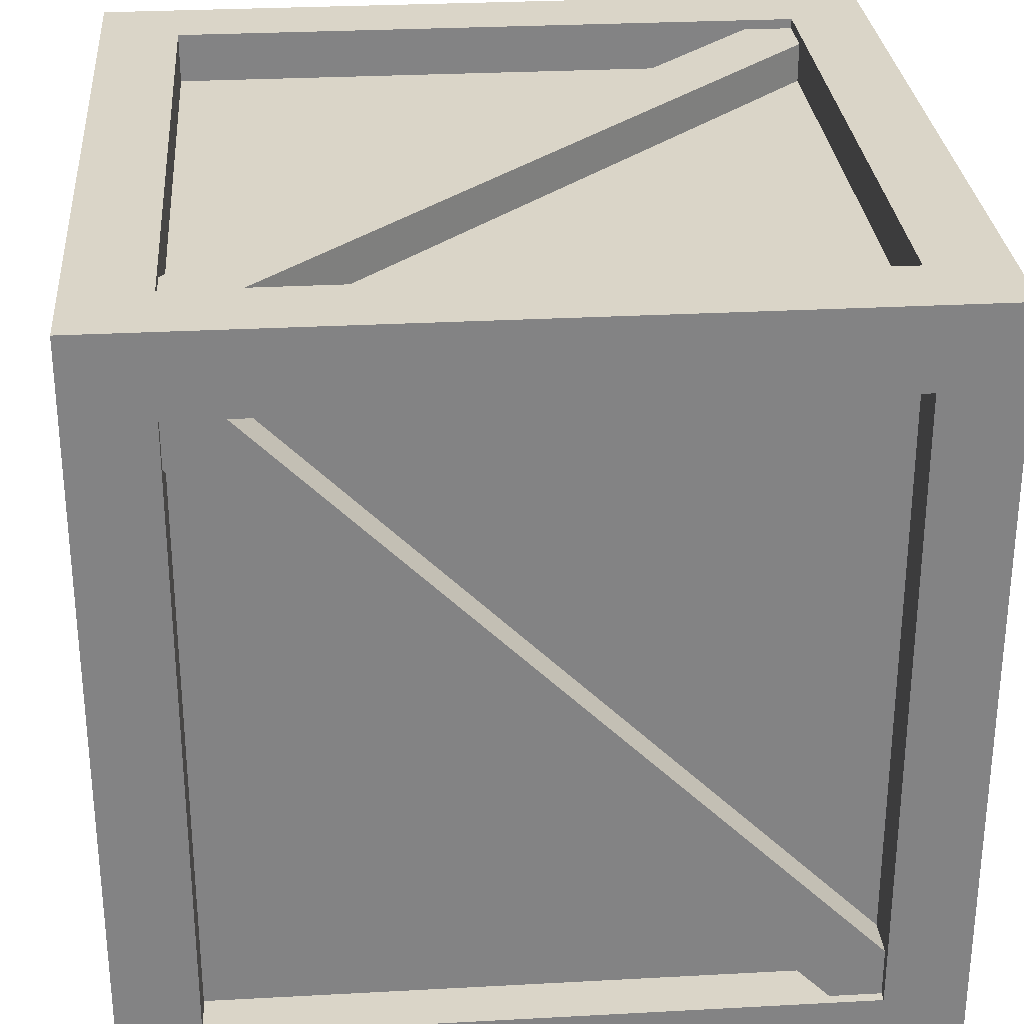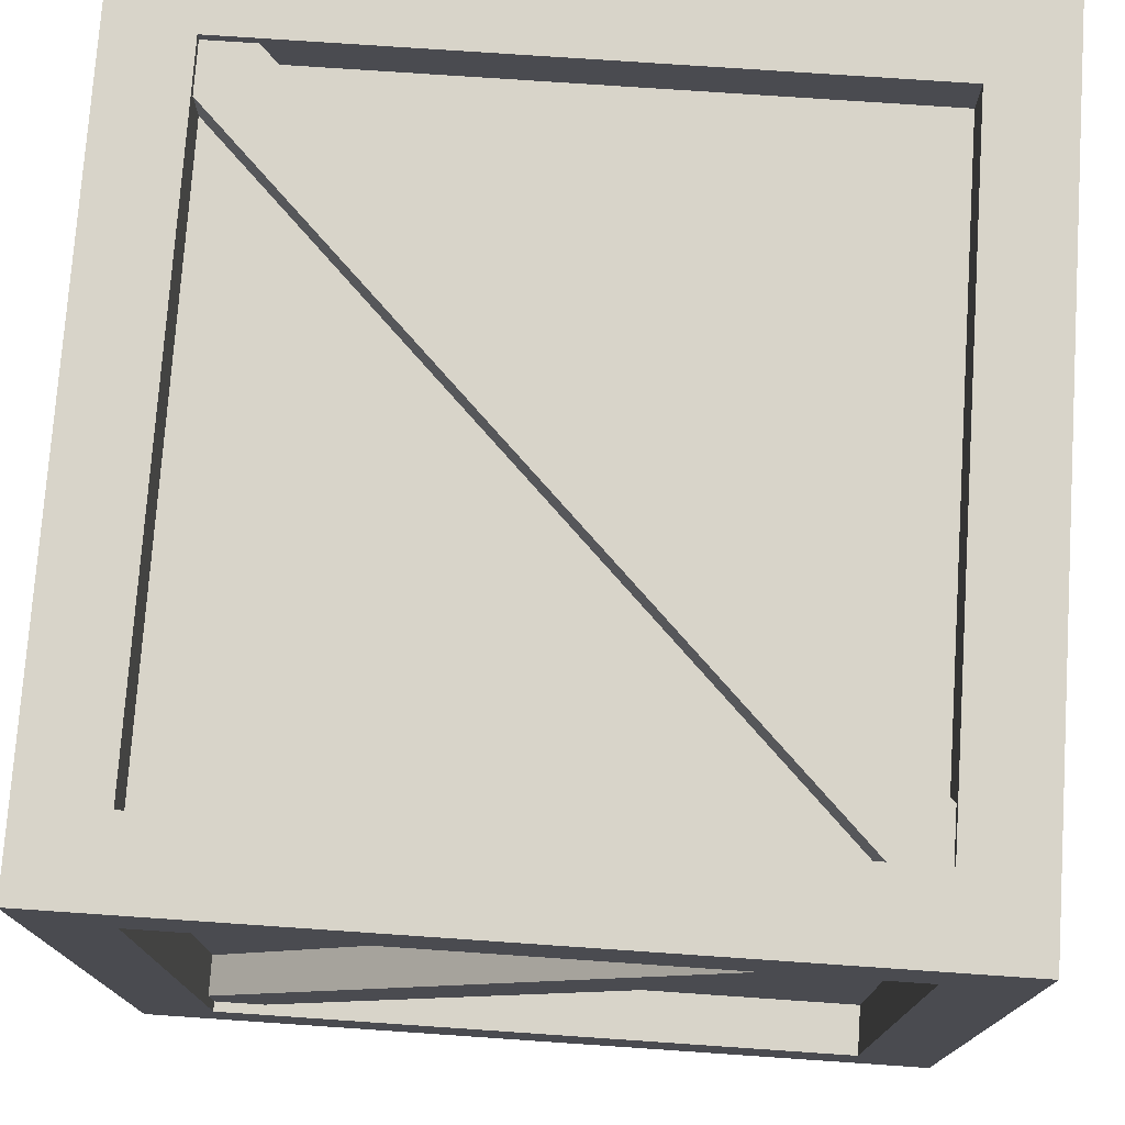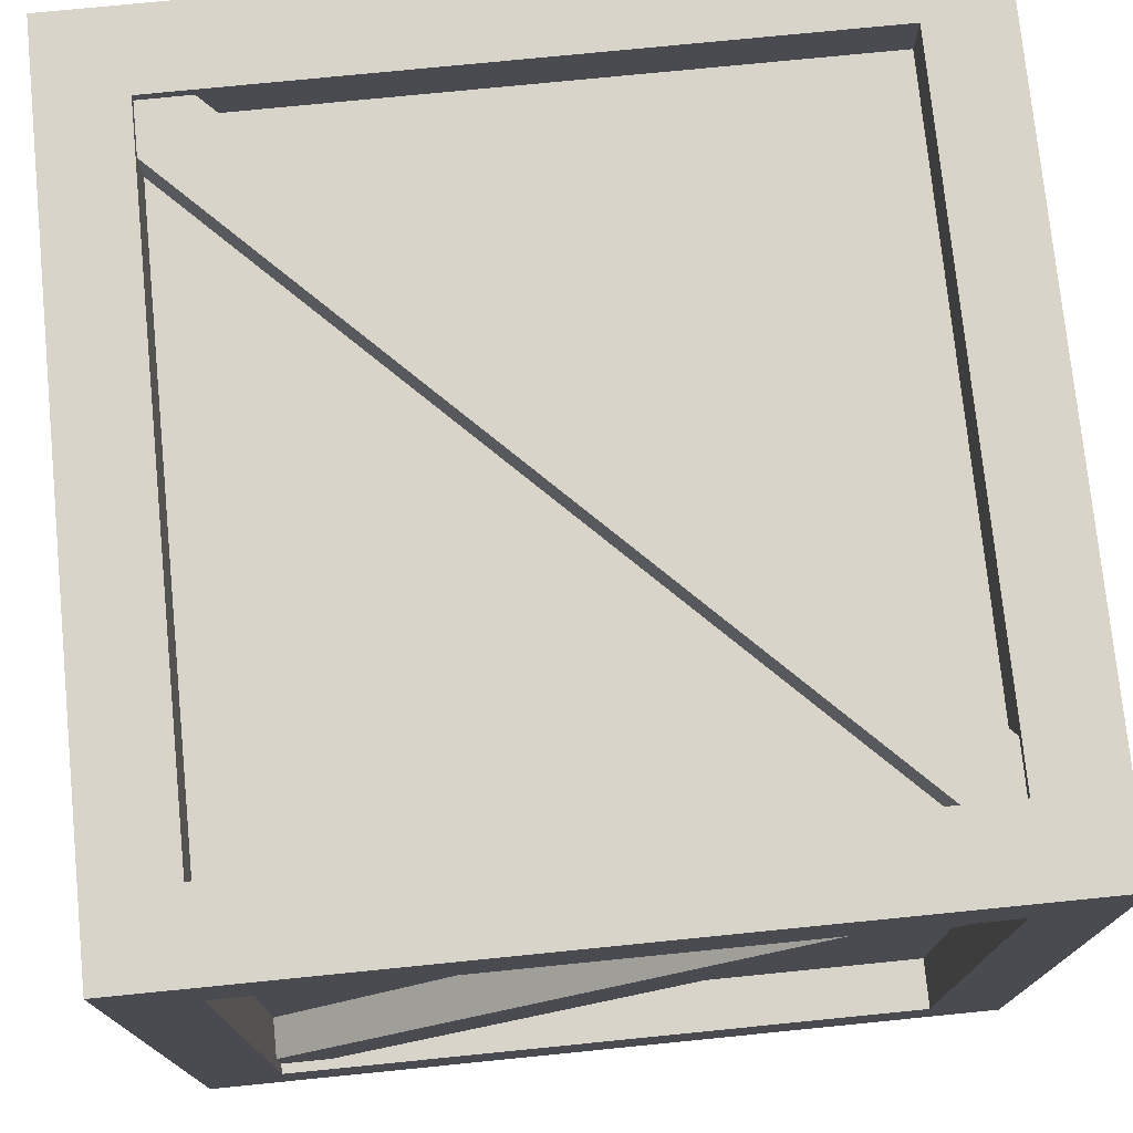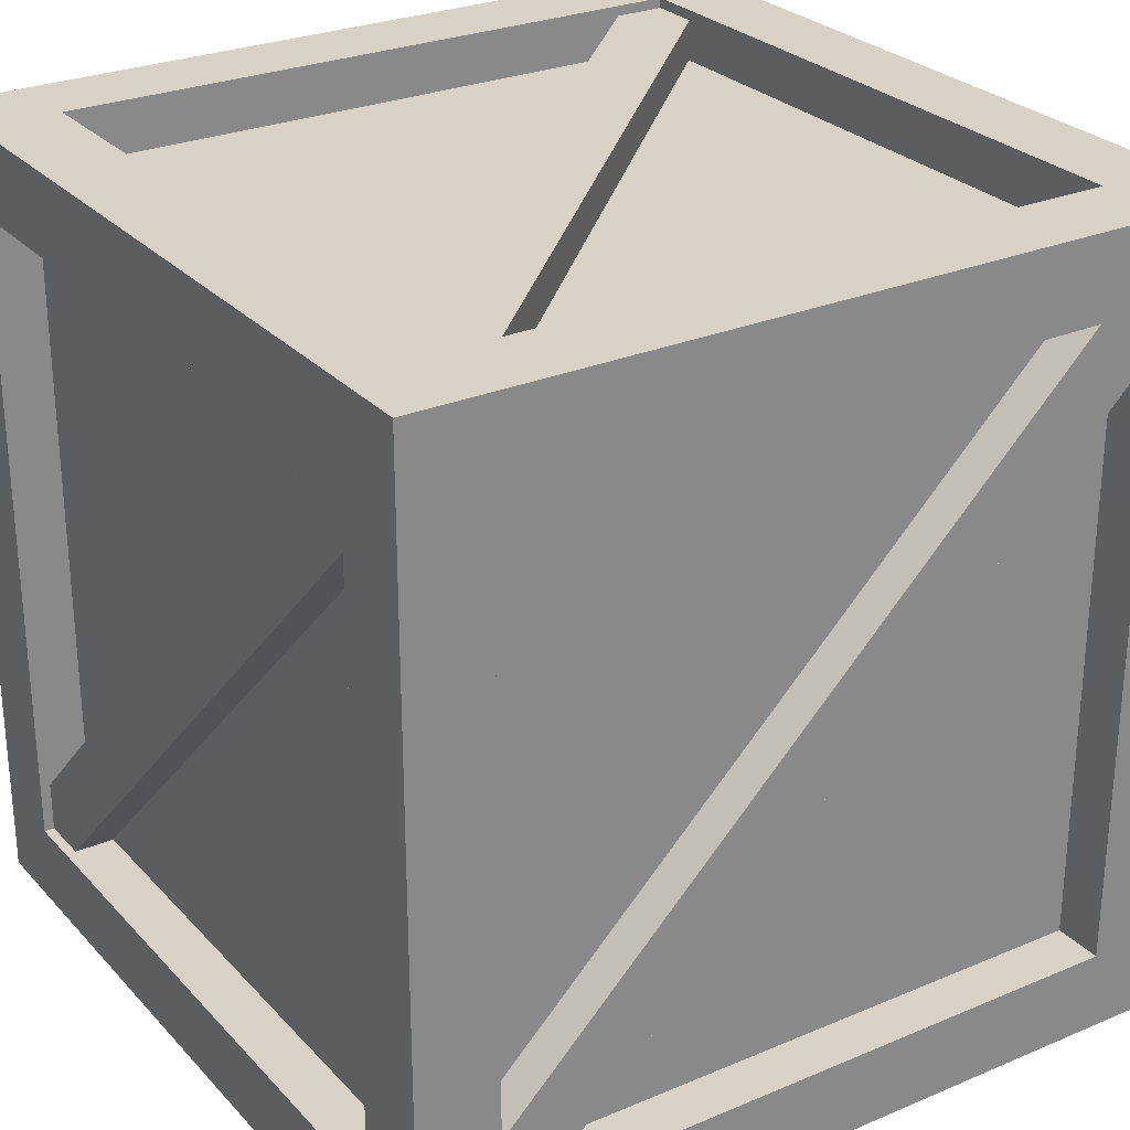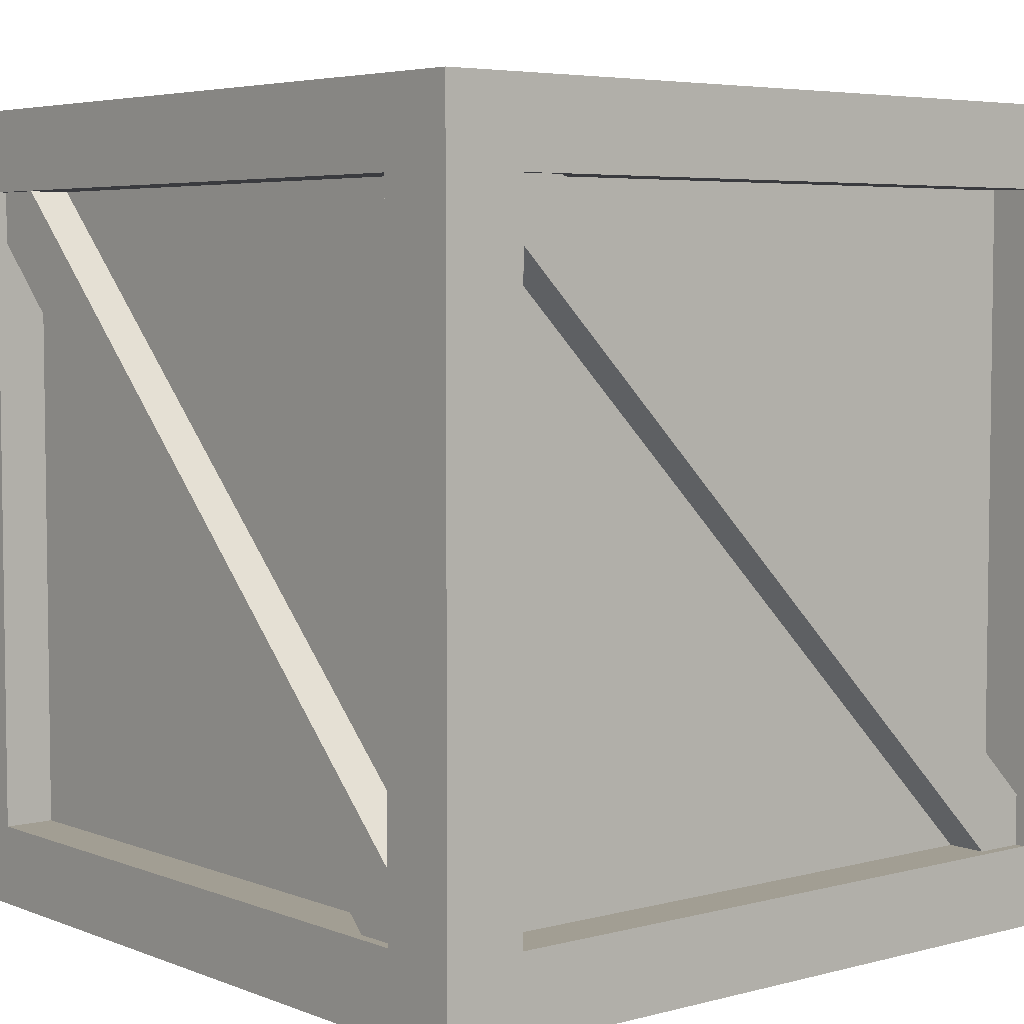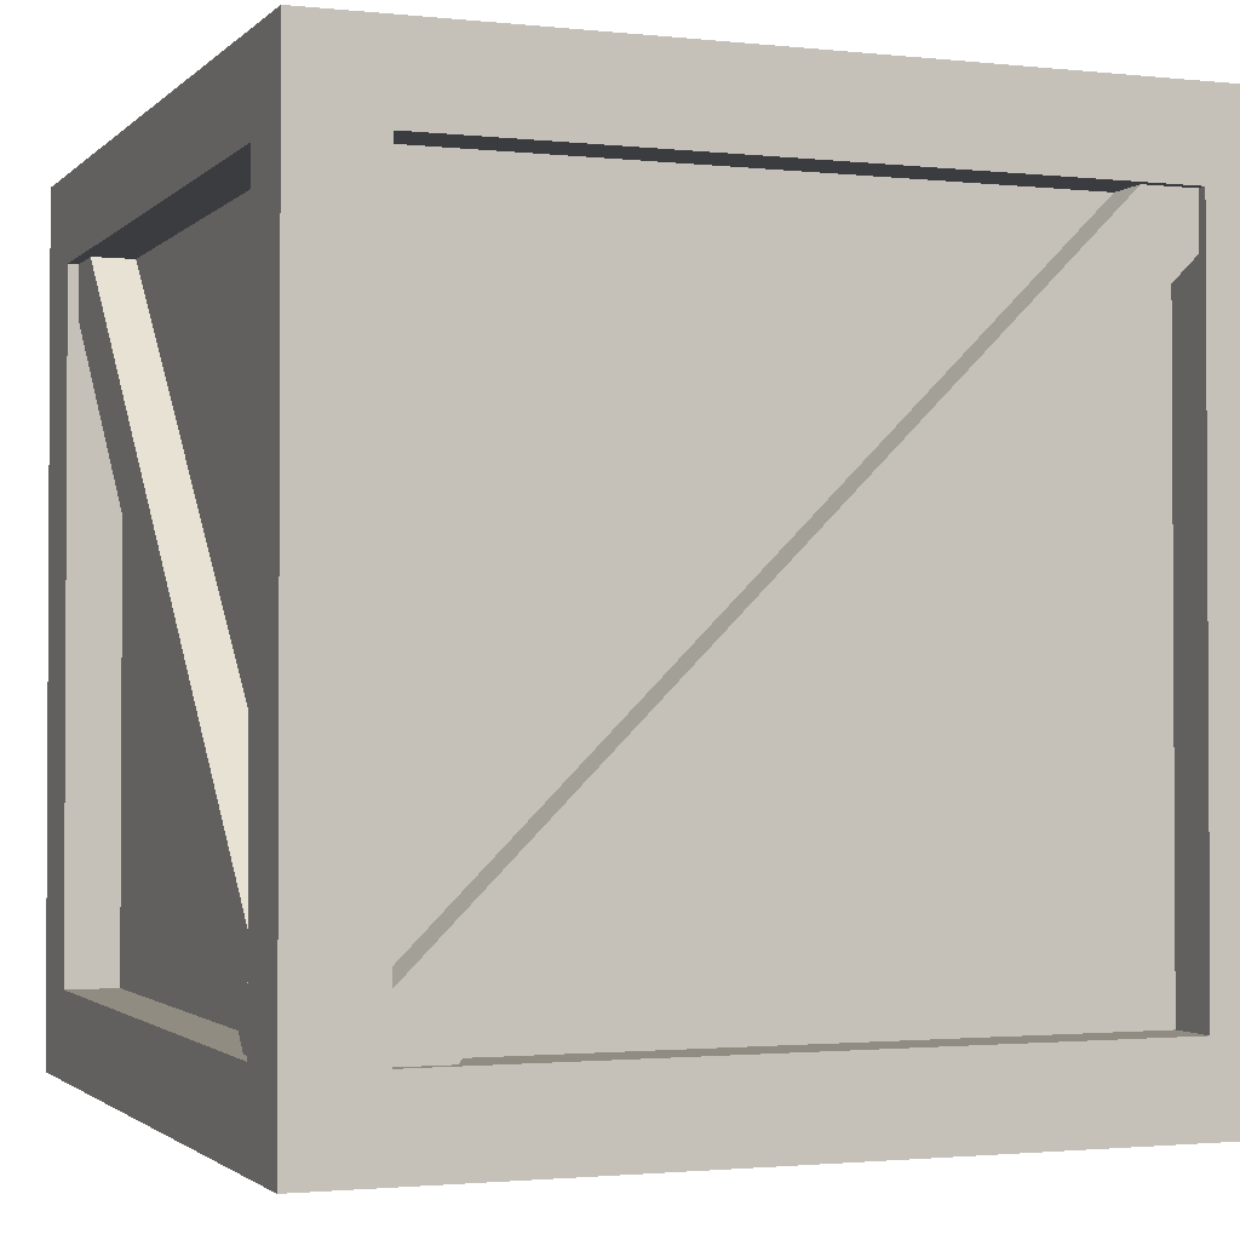
<metadata>
{"format":"obj","ext":"obj","renderer":"f3d","projection":"perspective","resolution":1024,"background":"white","views":[{"elev":29.1,"azim":-4.6,"up":"+Z"},{"elev":75.5,"azim":93.9,"up":"+Y"},{"elev":75.2,"azim":-95.7,"up":"+Y"},{"elev":27.4,"azim":147.0,"up":"+Y"},{"elev":5.0,"azim":-39.7,"up":"+Z"},{"elev":-1.8,"azim":158.9,"up":"+Z"}]}
</metadata>
<code>
o Box.001_CubeOrig_Cube.030_MatLightPlanks.001
v -0.8 -0 0.8
v 0.8 -0 0.8
v 0.64 0.16 0.8
v -0.64 0.16 0.8
v 0.8 1.6 0.8
v -0.8 1.6 0.8
v -0.64 1.44 0.8
v 0.64 1.44 0.8
v 0.64 1.44 0.8
v -0.64 1.44 0.8
v -0.64 1.44 0.7
v 0.64 1.44 0.7
v 0.64 0.16 0.8
v 0.64 1.44 0.8
v 0.64 1.44 0.7
v 0.64 0.16 0.7
v -0.64 0.16 0.8
v 0.64 0.16 0.8
v 0.64 0.16 0.7
v -0.64 0.16 0.7
v -0.64 1.44 0.8
v -0.64 0.16 0.8
v -0.64 0.16 0.7
v -0.64 1.44 0.7
v -0.64 0.16 0.7
v 0.64 0.16 0.7
v 0.64 1.44 0.7
v -0.64 1.44 0.7
v -0.7 0.2 0.78
v 0.6 1.5 0.78
v 0.6 1.5 0.7
v -0.7 0.2 0.7
v -0.6 0.1 0.7
v 0.7 1.4 0.7
v 0.7 1.4 0.78
v -0.6 0.1 0.78
v -0.6 0.1 0.78
v 0.7 1.4 0.78
v 0.6 1.5 0.78
v -0.7 0.2 0.78
v 0.8 -0 0.8
v 0.8 0 -0.8
v 0.8 0.16 -0.64
v 0.8 0.16 0.64
v 0.8 1.6 -0.8
v 0.8 1.6 0.8
v 0.8 1.44 0.64
v 0.8 1.44 -0.64
v 0.8 1.44 -0.64
v 0.8 1.44 0.64
v 0.7 1.44 0.64
v 0.7 1.44 -0.64
v 0.8 0.16 -0.64
v 0.8 1.44 -0.64
v 0.7 1.44 -0.64
v 0.7 0.16 -0.64
v 0.8 0.16 0.64
v 0.8 0.16 -0.64
v 0.7 0.16 -0.64
v 0.7 0.16 0.64
v 0.8 1.44 0.64
v 0.8 0.16 0.64
v 0.7 0.16 0.64
v 0.7 1.44 0.64
v 0.7 0.16 0.64
v 0.7 0.16 -0.64
v 0.7 1.44 -0.64
v 0.7 1.44 0.64
v 0.78 0.2 0.7
v 0.78 1.5 -0.6
v 0.7 1.5 -0.6
v 0.7 0.2 0.7
v 0.7 0.1 0.6
v 0.7 1.4 -0.7
v 0.78 1.4 -0.7
v 0.78 0.1 0.6
v 0.78 0.1 0.6
v 0.78 1.4 -0.7
v 0.78 1.5 -0.6
v 0.78 0.2 0.7
v 0.8 0 -0.8
v -0.8 0 -0.8
v -0.64 0.16 -0.8
v 0.64 0.16 -0.8
v -0.8 1.6 -0.8
v 0.8 1.6 -0.8
v 0.64 1.44 -0.8
v -0.64 1.44 -0.8
v -0.64 1.44 -0.8
v 0.64 1.44 -0.8
v 0.64 1.44 -0.7
v -0.64 1.44 -0.7
v -0.64 0.16 -0.8
v -0.64 1.44 -0.8
v -0.64 1.44 -0.7
v -0.64 0.16 -0.7
v 0.64 0.16 -0.8
v -0.64 0.16 -0.8
v -0.64 0.16 -0.7
v 0.64 0.16 -0.7
v 0.64 1.44 -0.8
v 0.64 0.16 -0.8
v 0.64 0.16 -0.7
v 0.64 1.44 -0.7
v 0.64 0.16 -0.7
v -0.64 0.16 -0.7
v -0.64 1.44 -0.7
v 0.64 1.44 -0.7
v 0.7 0.2 -0.78
v -0.6 1.5 -0.78
v -0.6 1.5 -0.7
v 0.7 0.2 -0.7
v 0.6 0.1 -0.7
v -0.7 1.4 -0.7
v -0.7 1.4 -0.78
v 0.6 0.1 -0.78
v 0.6 0.1 -0.78
v -0.7 1.4 -0.78
v -0.6 1.5 -0.78
v 0.7 0.2 -0.78
v -0.8 0 -0.8
v -0.8 -0 0.8
v -0.8 0.16 0.64
v -0.8 0.16 -0.64
v -0.8 1.6 0.8
v -0.8 1.6 -0.8
v -0.8 1.44 -0.64
v -0.8 1.44 0.64
v -0.8 1.44 0.64
v -0.8 1.44 -0.64
v -0.7 1.44 -0.64
v -0.7 1.44 0.64
v -0.8 0.16 0.64
v -0.8 1.44 0.64
v -0.7 1.44 0.64
v -0.7 0.16 0.64
v -0.8 0.16 -0.64
v -0.8 0.16 0.64
v -0.7 0.16 0.64
v -0.7 0.16 -0.64
v -0.8 1.44 -0.64
v -0.8 0.16 -0.64
v -0.7 0.16 -0.64
v -0.7 1.44 -0.64
v -0.7 0.16 -0.64
v -0.7 0.16 0.64
v -0.7 1.44 0.64
v -0.7 1.44 -0.64
v -0.78 0.2 -0.7
v -0.78 1.5 0.6
v -0.7 1.5 0.6
v -0.7 0.2 -0.7
v -0.7 0.1 -0.6
v -0.7 1.4 0.7
v -0.78 1.4 0.7
v -0.78 0.1 -0.6
v -0.78 0.1 -0.6
v -0.78 1.4 0.7
v -0.78 1.5 0.6
v -0.78 0.2 -0.7
v -0.8 1.6 0.8
v 0.8 1.6 0.8
v 0.64 1.6 0.64
v -0.64 1.6 0.64
v 0.8 1.6 -0.8
v -0.8 1.6 -0.8
v -0.64 1.6 -0.64
v 0.64 1.6 -0.64
v 0.64 1.6 -0.64
v -0.64 1.6 -0.64
v -0.64 1.5 -0.64
v 0.64 1.5 -0.64
v 0.64 1.6 0.64
v 0.64 1.6 -0.64
v 0.64 1.5 -0.64
v 0.64 1.5 0.64
v -0.64 1.6 0.64
v 0.64 1.6 0.64
v 0.64 1.5 0.64
v -0.64 1.5 0.64
v -0.64 1.6 -0.64
v -0.64 1.6 0.64
v -0.64 1.5 0.64
v -0.64 1.5 -0.64
v -0.64 1.5 0.64
v 0.64 1.5 0.64
v 0.64 1.5 -0.64
v -0.64 1.5 -0.64
v -0.7 1.58 0.6
v 0.6 1.58 -0.7
v 0.6 1.5 -0.7
v -0.7 1.5 0.6
v -0.6 1.5 0.7
v 0.7 1.5 -0.6
v 0.7 1.58 -0.6
v -0.6 1.58 0.7
v -0.6 1.58 0.7
v 0.7 1.58 -0.6
v 0.6 1.58 -0.7
v -0.7 1.58 0.6
v -0.8 0 0.8
v 0.8 0 0.8
v 0.64 -0 0.64
v -0.64 -0 0.64
v 0.8 -0 -0.8
v -0.8 -0 -0.8
v -0.64 0 -0.64
v 0.64 0 -0.64
v 0.64 0 -0.64
v -0.64 0 -0.64
v -0.64 0.1 -0.64
v 0.64 0.1 -0.64
v 0.64 -0 0.64
v 0.64 0 -0.64
v 0.64 0.1 -0.64
v 0.64 0.1 0.64
v -0.64 -0 0.64
v 0.64 -0 0.64
v 0.64 0.1 0.64
v -0.64 0.1 0.64
v -0.64 0 -0.64
v -0.64 -0 0.64
v -0.64 0.1 0.64
v -0.64 0.1 -0.64
v -0.64 0.1 0.64
v 0.64 0.1 0.64
v 0.64 0.1 -0.64
v -0.64 0.1 -0.64
v -0.7 0.02 0.6
v 0.6 0.02 -0.7
v 0.6 0.1 -0.7
v -0.7 0.1 0.6
v -0.6 0.1 0.7
v 0.7 0.1 -0.6
v 0.7 0.02 -0.6
v -0.6 0.02 0.7
v -0.6 0.02 0.7
v 0.7 0.02 -0.6
v 0.6 0.02 -0.7
v -0.7 0.02 0.6
f 2 4 1
f 6 8 5
f 5 3 2
f 1 7 6
f 10 12 9
f 14 16 13
f 18 20 17
f 22 24 21
f 26 28 25
f 30 32 29
f 33 35 36
f 38 40 37
f 42 44 41
f 46 48 45
f 45 43 42
f 41 47 46
f 50 52 49
f 54 56 53
f 58 60 57
f 62 64 61
f 65 67 68
f 70 72 69
f 74 76 73
f 78 80 77
f 82 84 81
f 86 88 85
f 85 83 82
f 81 87 86
f 90 92 89
f 93 95 96
f 98 100 97
f 102 104 101
f 106 108 105
f 110 112 109
f 114 116 113
f 118 120 117
f 121 123 124
f 126 128 125
f 122 128 123
f 121 127 126
f 130 132 129
f 134 136 133
f 138 140 137
f 142 144 141
f 146 148 145
f 150 152 149
f 154 156 153
f 158 160 157
f 162 164 161
f 166 168 165
f 165 163 162
f 161 167 166
f 170 172 169
f 174 176 173
f 178 180 177
f 182 184 181
f 186 188 185
f 190 192 189
f 194 196 193
f 198 200 197
f 204 202 201
f 208 206 205
f 203 205 202
f 207 201 206
f 212 210 209
f 216 214 213
f 220 218 217
f 224 222 221
f 228 226 225
f 232 230 229
f 236 234 233
f 240 238 237
f 2 3 4
f 6 7 8
f 5 8 3
f 1 4 7
f 10 11 12
f 14 15 16
f 18 19 20
f 22 23 24
f 26 27 28
f 30 31 32
f 33 34 35
f 38 39 40
f 42 43 44
f 46 47 48
f 45 48 43
f 41 44 47
f 50 51 52
f 54 55 56
f 58 59 60
f 62 63 64
f 65 66 67
f 70 71 72
f 74 75 76
f 78 79 80
f 82 83 84
f 86 87 88
f 85 88 83
f 81 84 87
f 90 91 92
f 93 94 95
f 98 99 100
f 102 103 104
f 106 107 108
f 110 111 112
f 114 115 116
f 118 119 120
f 121 122 123
f 126 127 128
f 122 125 128
f 121 124 127
f 130 131 132
f 134 135 136
f 138 139 140
f 142 143 144
f 146 147 148
f 150 151 152
f 154 155 156
f 158 159 160
f 162 163 164
f 166 167 168
f 165 168 163
f 161 164 167
f 170 171 172
f 174 175 176
f 178 179 180
f 182 183 184
f 186 187 188
f 190 191 192
f 194 195 196
f 198 199 200
f 204 203 202
f 208 207 206
f 203 208 205
f 207 204 201
f 212 211 210
f 216 215 214
f 220 219 218
f 224 223 222
f 228 227 226
f 232 231 230
f 236 235 234
f 240 239 238

</code>
